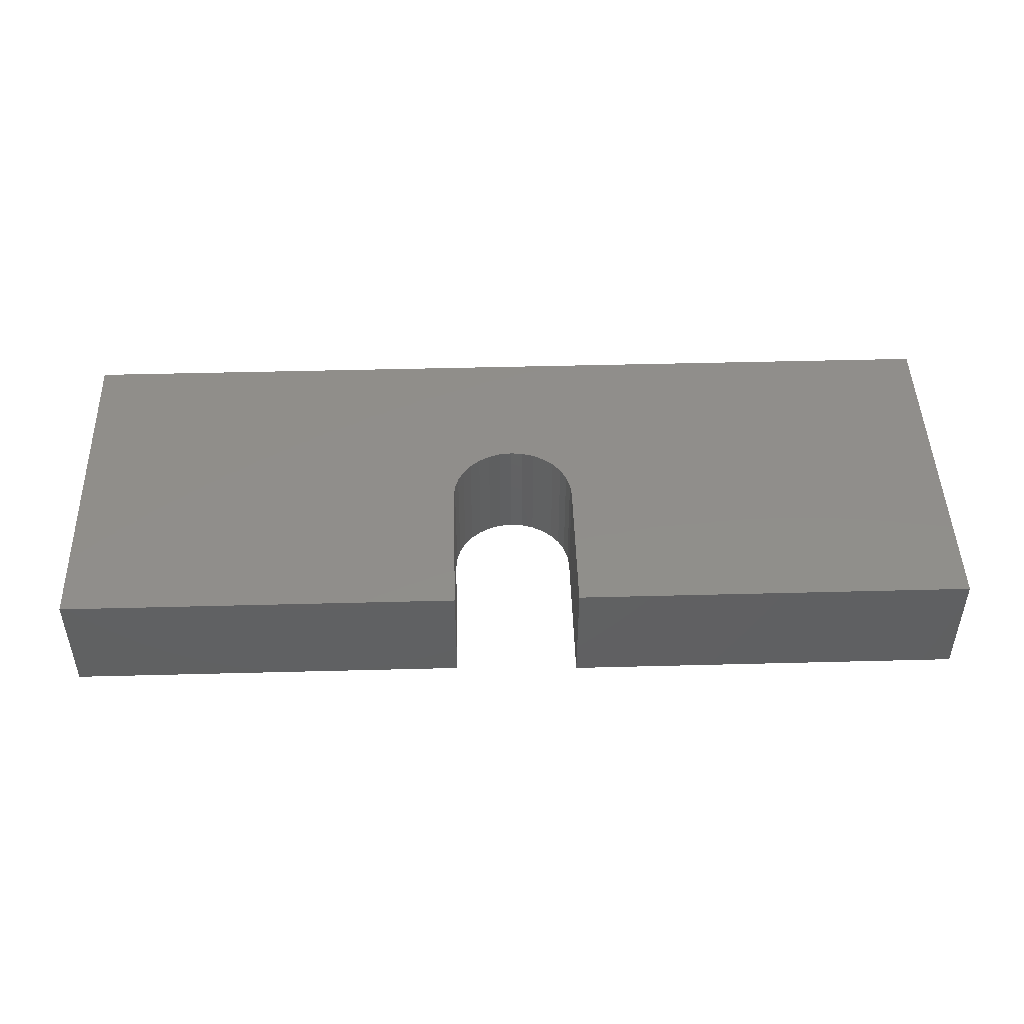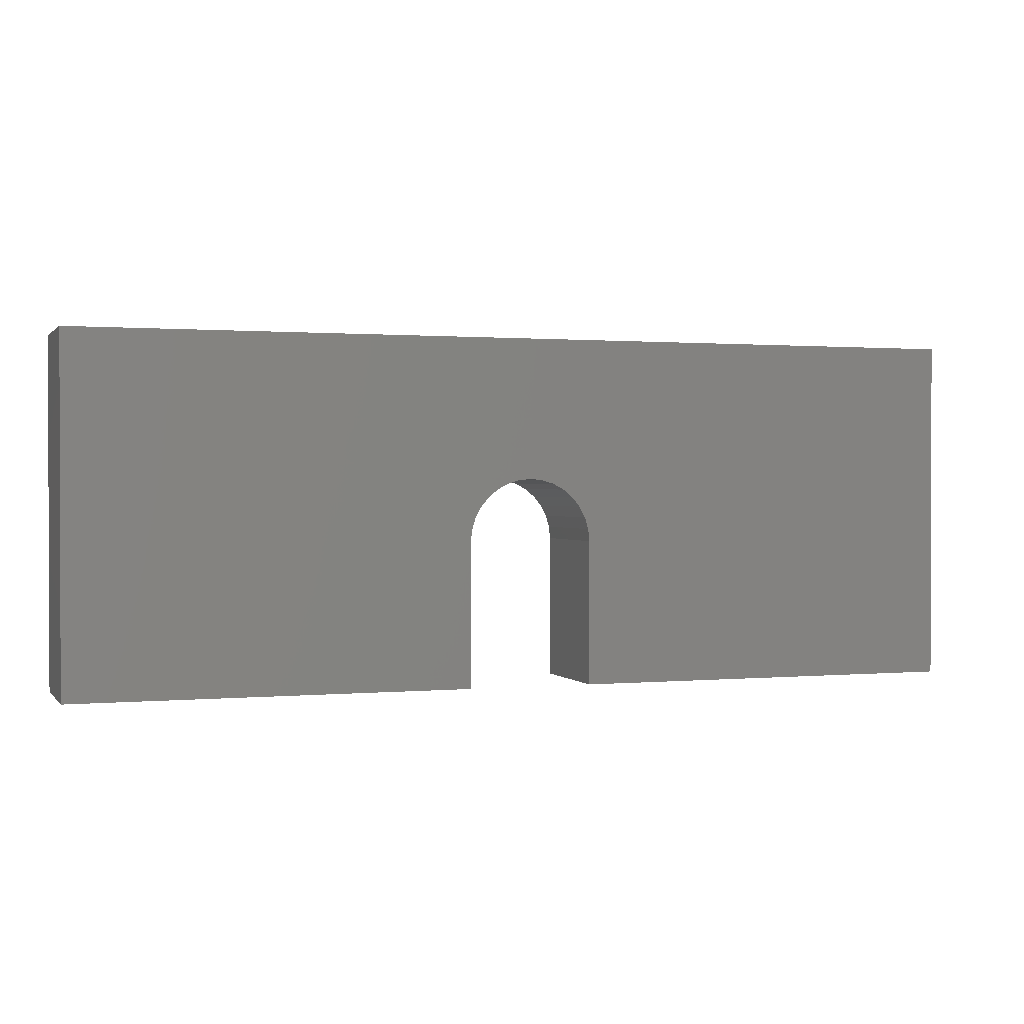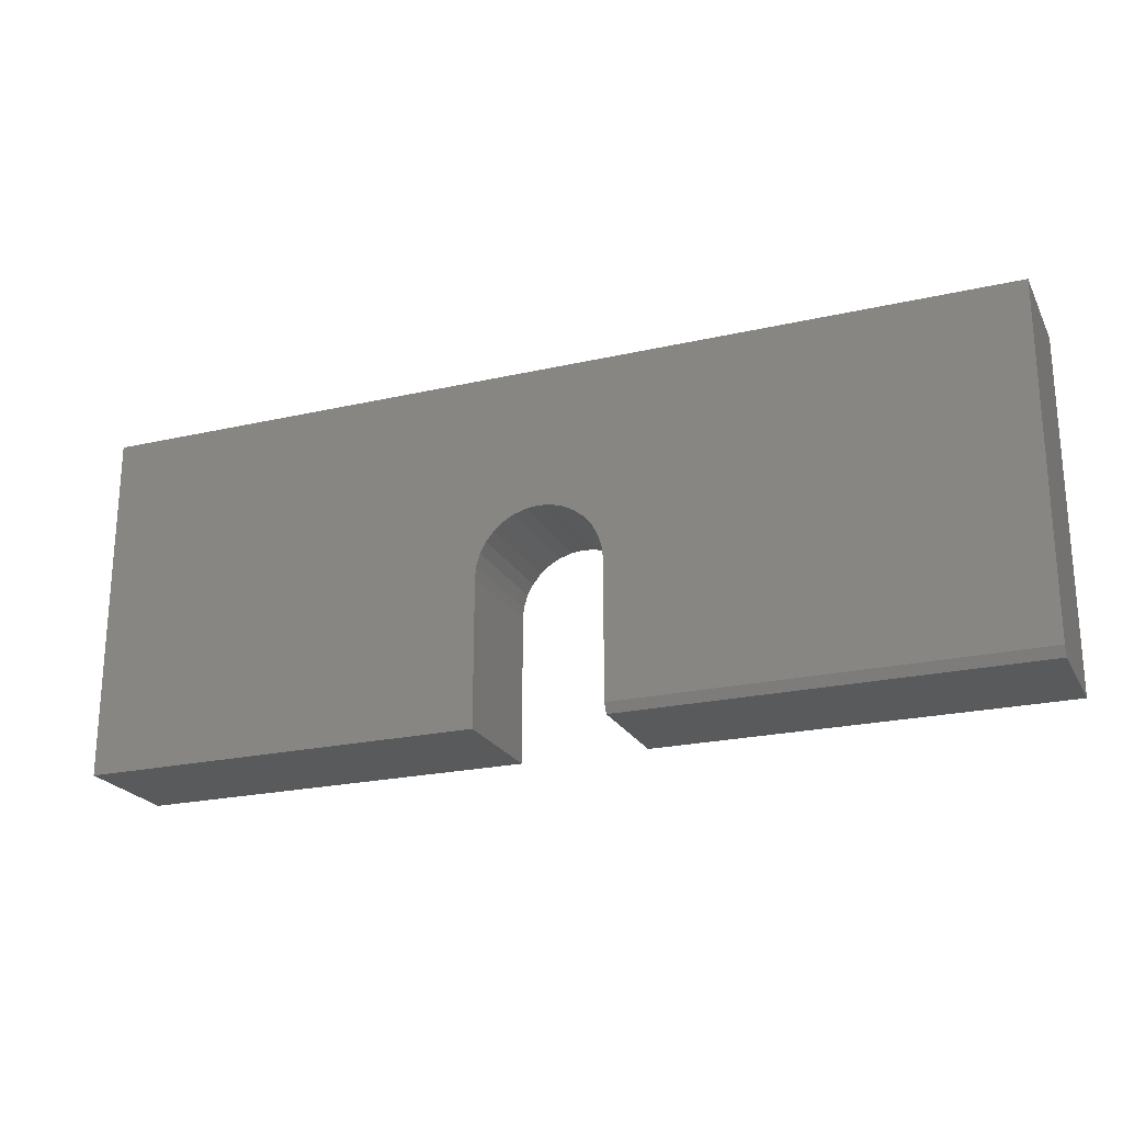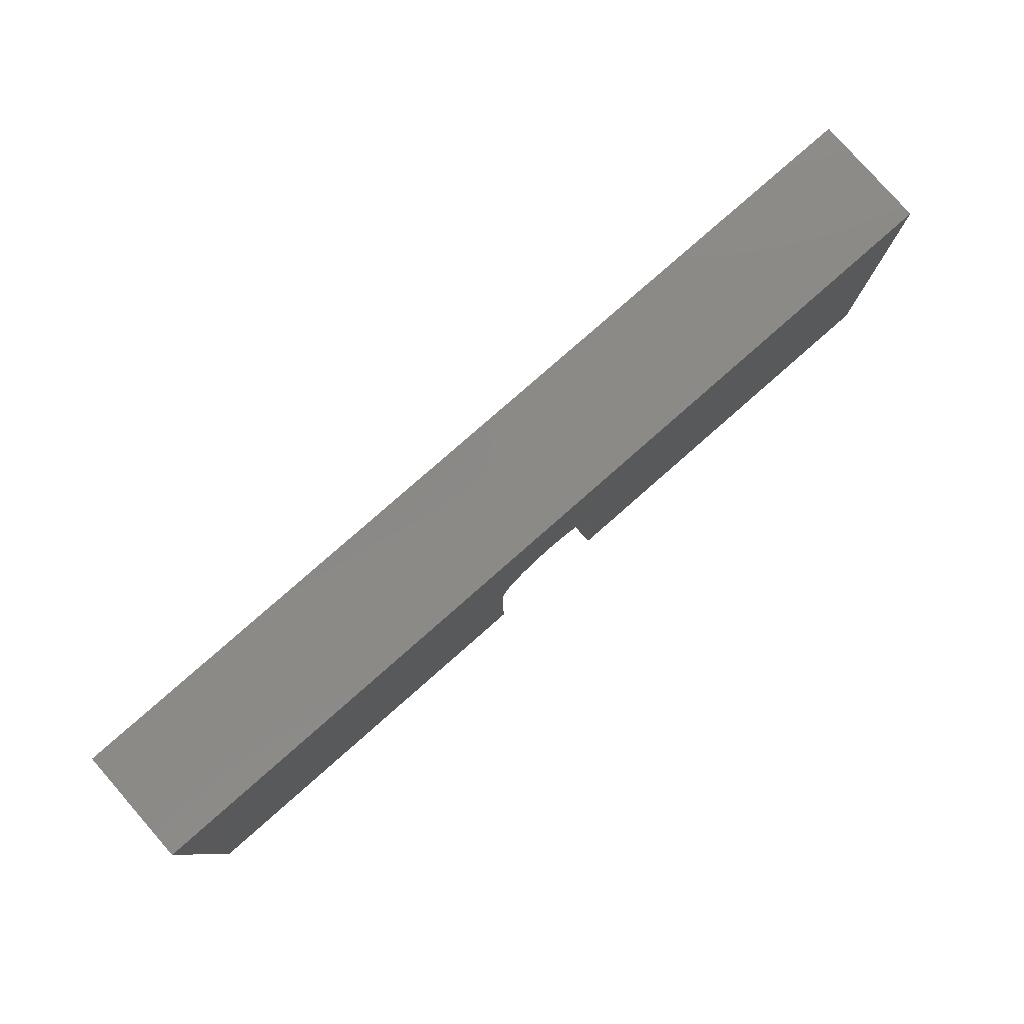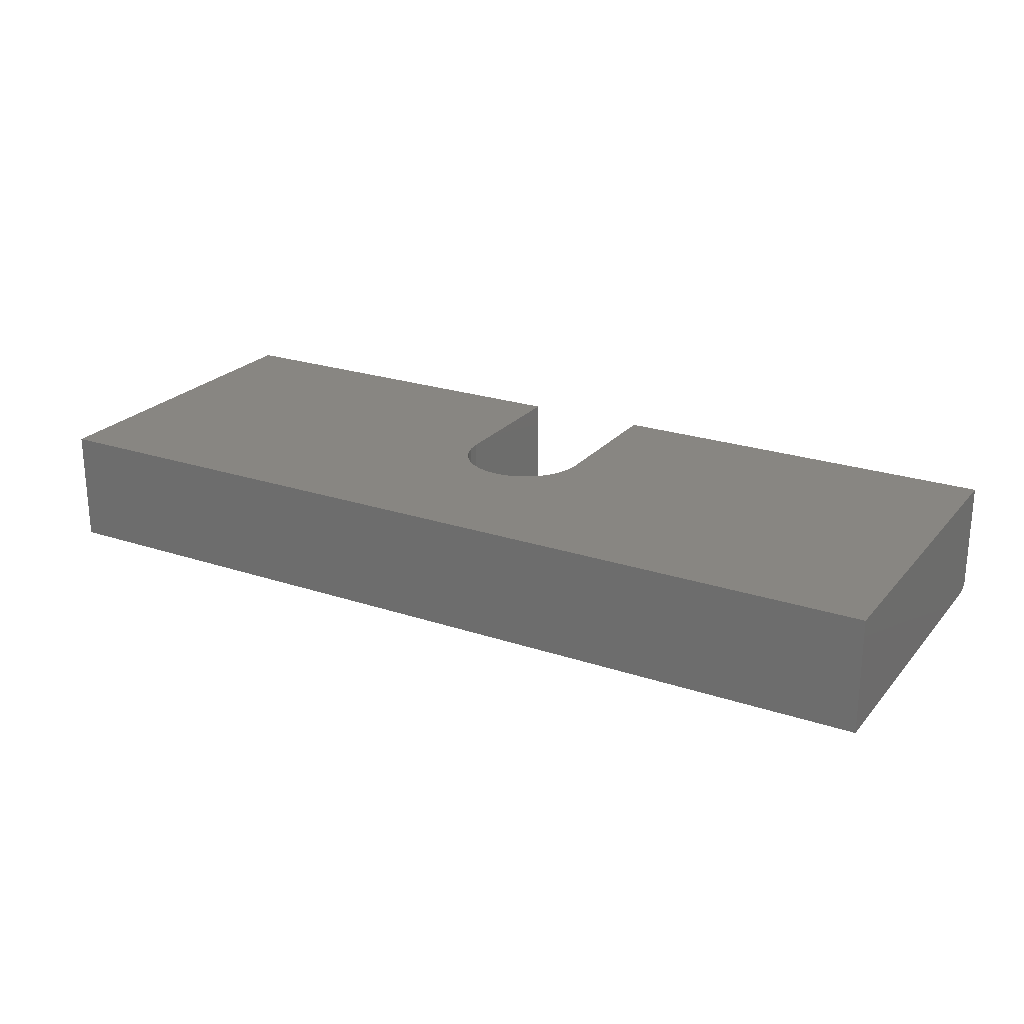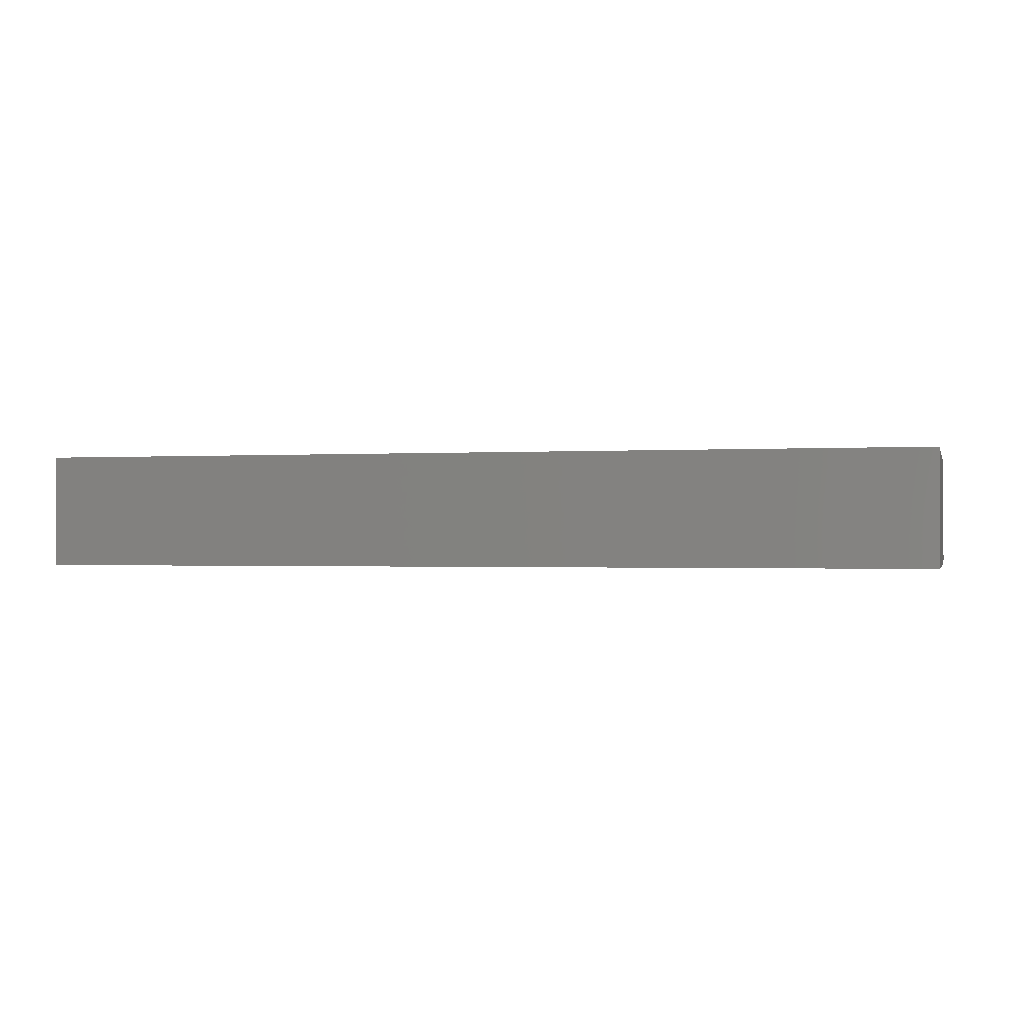
<metadata>
{"format":"stl","ext":"stl","renderer":"f3d","projection":"perspective","resolution":1024,"background":"white","views":[{"elev":46.9,"azim":-1.7,"up":"+Z"},{"elev":0.9,"azim":-19.1,"up":"+Y"},{"elev":-22.5,"azim":-158.4,"up":"+Y"},{"elev":79.8,"azim":-41.3,"up":"+Y"},{"elev":23.3,"azim":-150.5,"up":"+Z"},{"elev":-0.8,"azim":-165.5,"up":"+Z"}]}
</metadata>
<code>
# stl→obj: 48 verts, 92 faces
v -0.75 0.2872 0
v 0.75 0.2872 0
v -1.65e-17 0.05822 0
v -0.02002 0.05625 0
v -0.03928 0.05041 0
v -0.05702 0.04093 0
v -0.07257 0.02816 0
v -0.08534 0.01261 0
v -0.09482 -0.005132 0
v -0.1007 -0.02439 0
v -0.1026 -0.04441 0
v -0.1026 -0.2656 0
v -0.75 -0.2656 0
v 0.75 -0.2812 0
v 0.1026 -0.2812 0
v 0.1026 -0.04441 0
v 0.1007 -0.02439 0
v 0.09482 -0.005132 0
v 0.08534 0.01261 0
v 0.07257 0.02816 0
v 0.05702 0.04093 0
v 0.03928 0.05041 0
v 0.02002 0.05625 0
v -0.75 0.2872 0.1875
v -0.75 -0.2812 0.1875
v -0.75 -0.2812 0.007812
v -0.1026 -0.04441 0.1875
v -0.1026 -0.2812 0.1875
v -0.1026 -0.2812 0.007812
v -0.1007 -0.02439 0.1875
v -0.09482 -0.005132 0.1875
v -0.08534 0.01261 0.1875
v -0.07257 0.02816 0.1875
v -0.05702 0.04093 0.1875
v -0.03928 0.05041 0.1875
v -0.02002 0.05625 0.1875
v -1.65e-17 0.05822 0.1875
v 0.75 0.2872 0.1875
v 0.02002 0.05625 0.1875
v 0.03928 0.05041 0.1875
v 0.05702 0.04093 0.1875
v 0.07257 0.02816 0.1875
v 0.08534 0.01261 0.1875
v 0.09482 -0.005132 0.1875
v 0.1007 -0.02439 0.1875
v 0.1026 -0.04441 0.1875
v 0.1026 -0.2812 0.1875
v 0.75 -0.2812 0.1875
f 1 2 3
f 1 3 4
f 1 4 5
f 1 5 6
f 1 6 7
f 1 7 8
f 1 8 9
f 1 9 10
f 1 10 11
f 1 11 12
f 1 12 13
f 2 14 15
f 2 15 16
f 2 16 17
f 2 17 18
f 2 18 19
f 2 19 20
f 2 20 21
f 2 21 22
f 2 22 23
f 2 23 3
f 24 1 25
f 25 1 13
f 25 13 26
f 11 27 12
f 12 27 28
f 12 28 29
f 25 26 28
f 28 26 29
f 26 13 29
f 29 13 12
f 24 25 28
f 24 28 27
f 24 27 30
f 24 30 31
f 24 31 32
f 24 32 33
f 24 33 34
f 24 34 35
f 24 35 36
f 24 36 37
f 24 37 38
f 38 37 39
f 38 39 40
f 38 40 41
f 38 41 42
f 38 42 43
f 38 43 44
f 38 44 45
f 38 45 46
f 38 46 47
f 38 47 48
f 38 2 24
f 24 2 1
f 48 14 38
f 38 14 2
f 47 15 48
f 48 15 14
f 46 16 47
f 47 16 15
f 3 36 4
f 4 36 35
f 4 35 5
f 5 35 34
f 5 34 6
f 6 34 33
f 6 33 7
f 7 33 32
f 7 32 8
f 8 32 31
f 8 31 9
f 9 31 30
f 9 30 10
f 10 30 27
f 10 27 11
f 36 3 37
f 37 3 23
f 37 23 39
f 39 23 22
f 39 22 40
f 40 22 21
f 40 21 41
f 41 21 20
f 41 20 42
f 42 20 19
f 42 19 43
f 43 19 18
f 43 18 44
f 44 18 17
f 44 17 45
f 45 17 16
f 45 16 46

</code>
